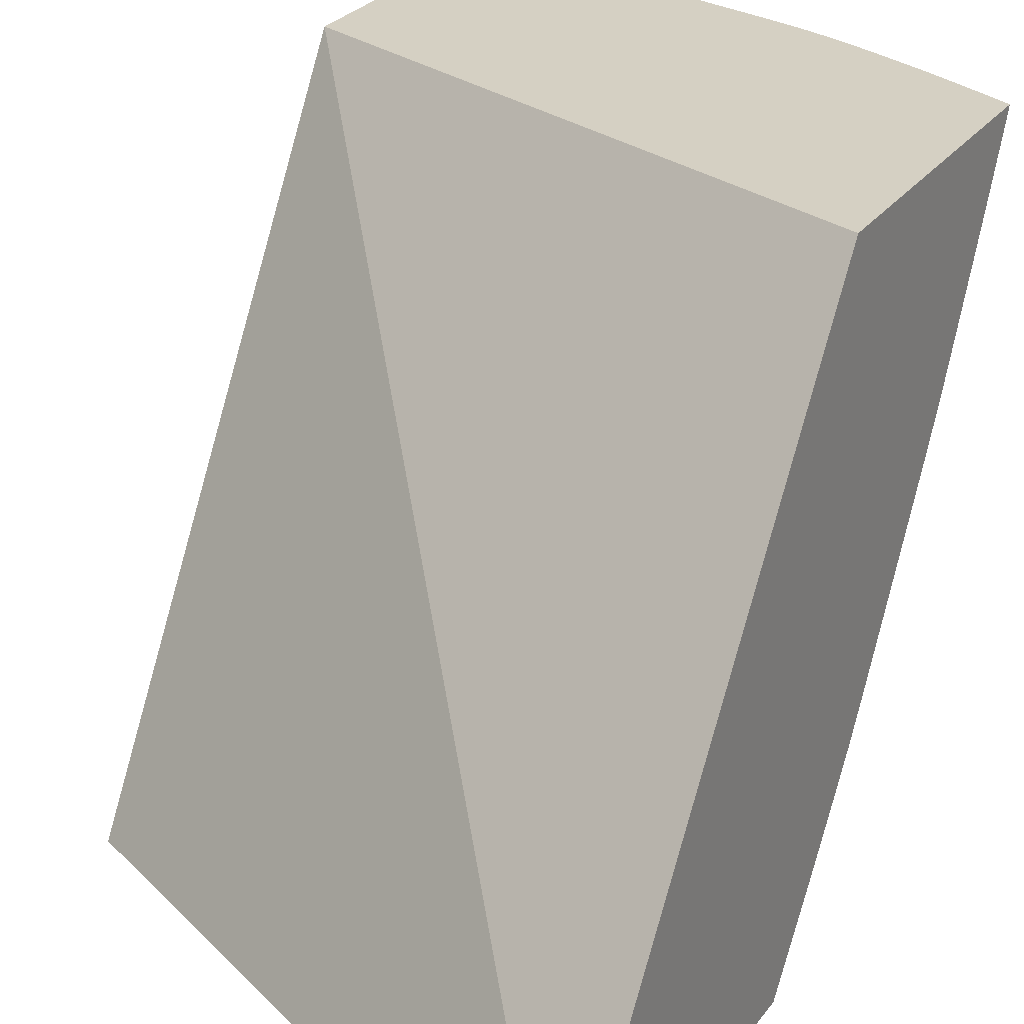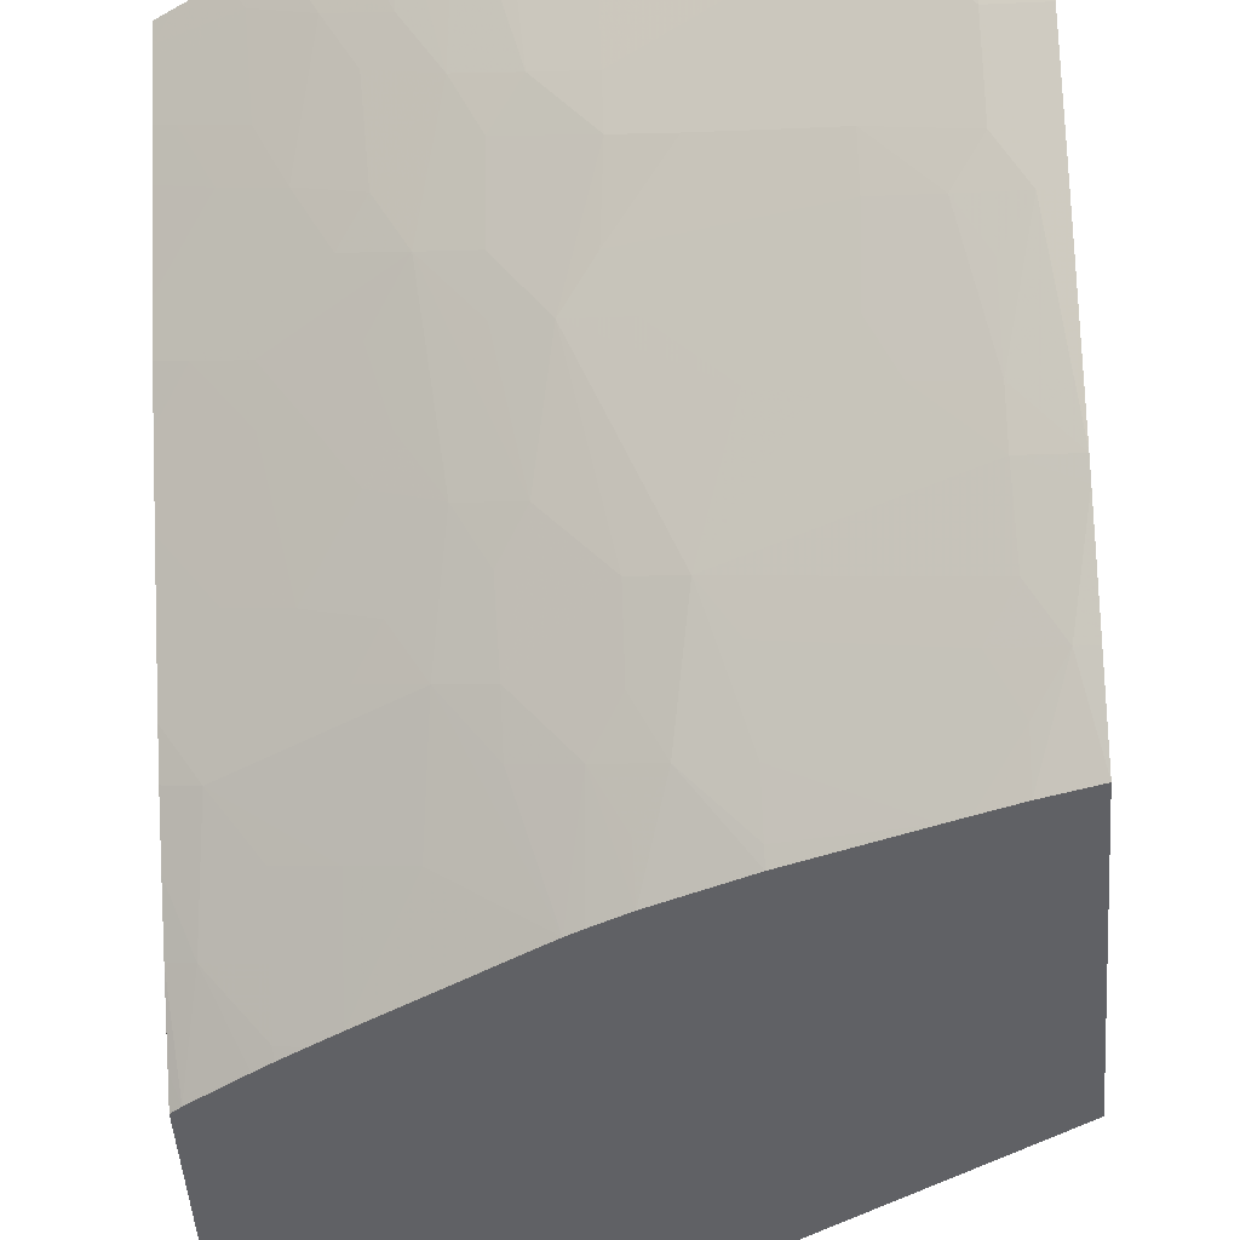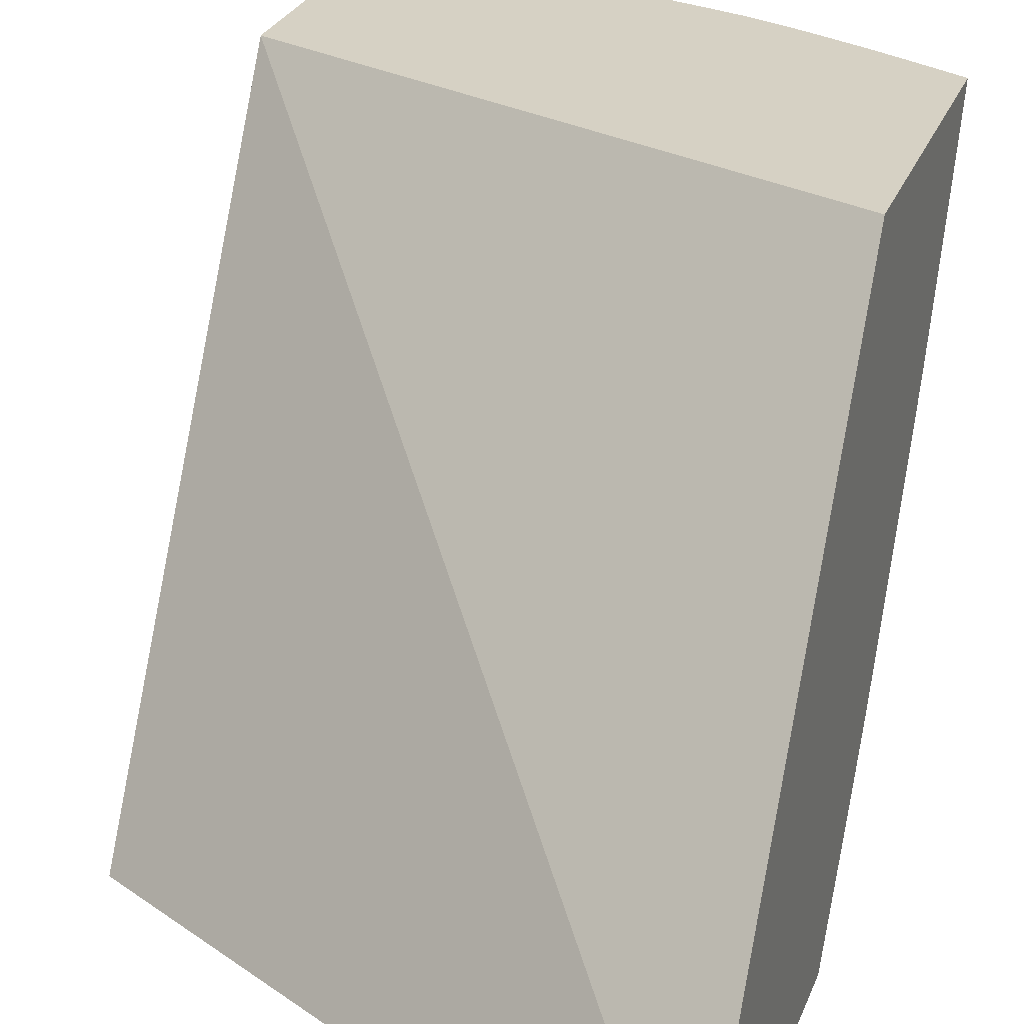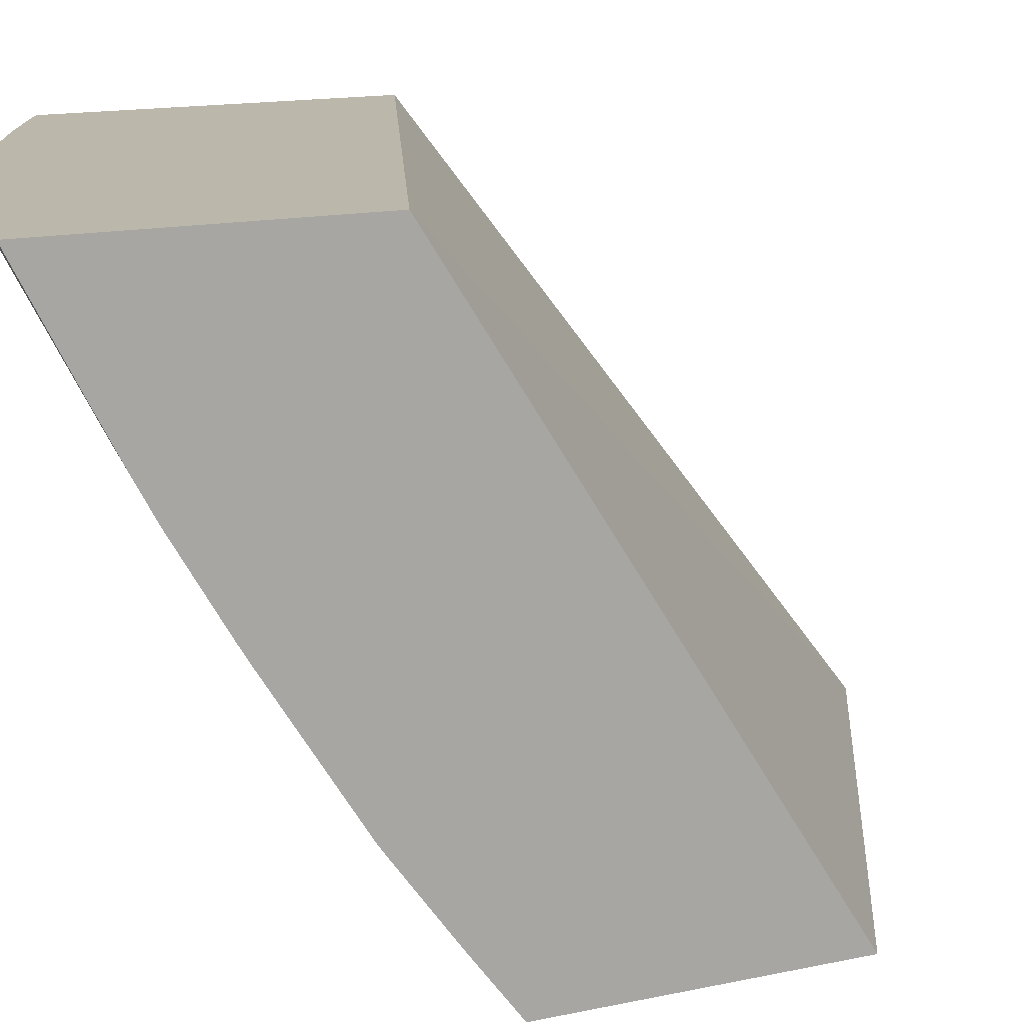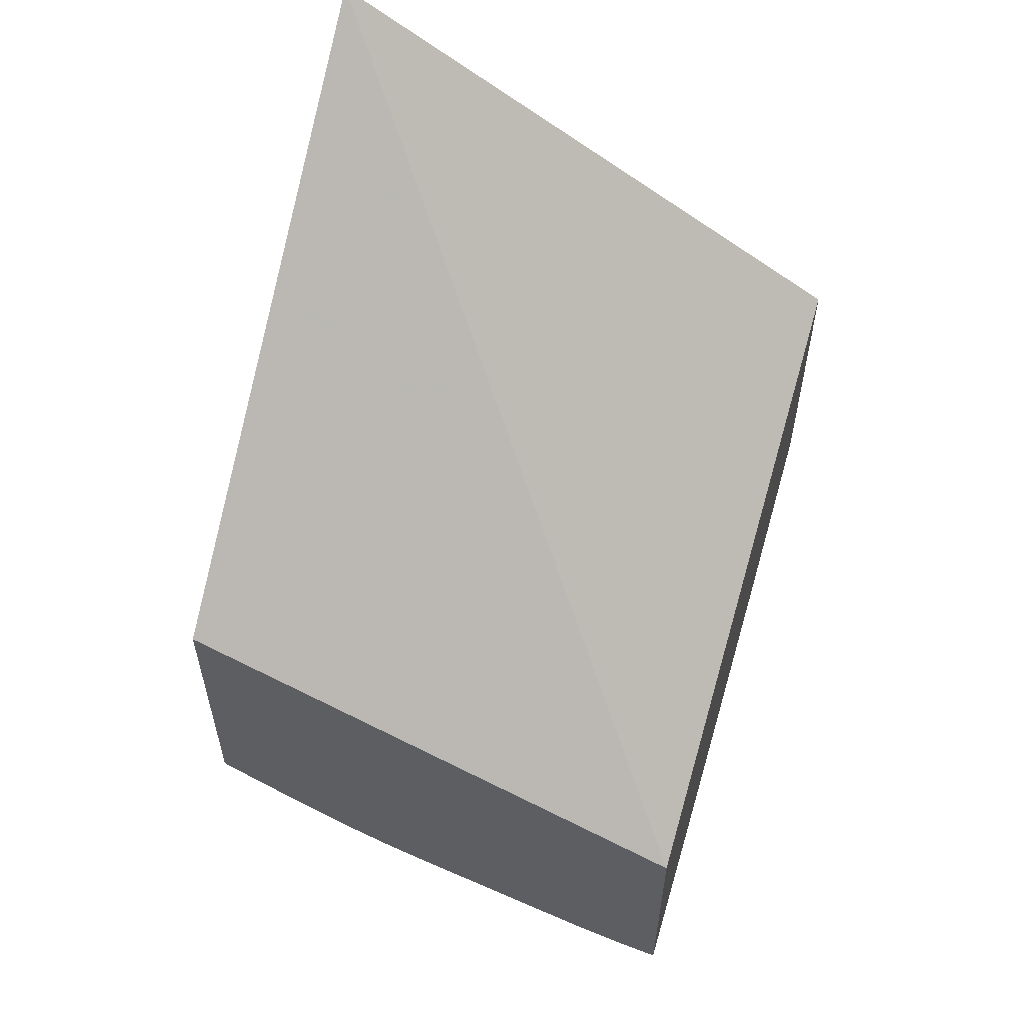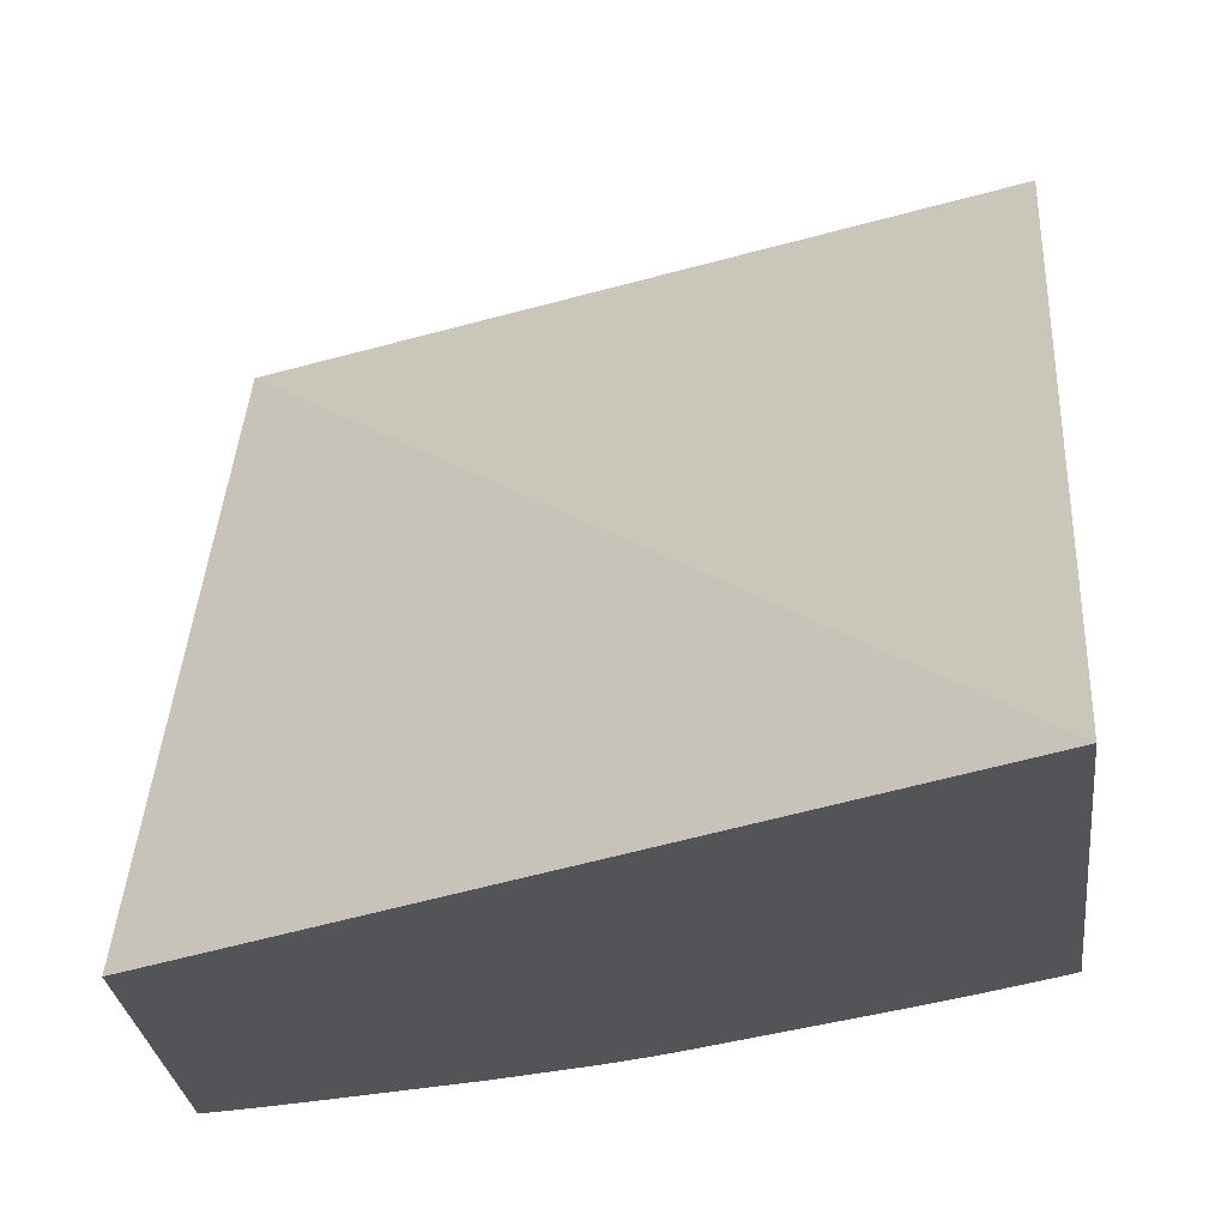
<metadata>
{"format":"obj","ext":"obj","renderer":"f3d","projection":"perspective","resolution":1024,"background":"white","views":[{"elev":26.1,"azim":-152.4,"up":"+Z"},{"elev":-47.3,"azim":4.1,"up":"+Z"},{"elev":26.6,"azim":-161.9,"up":"+Z"},{"elev":14.4,"azim":64.4,"up":"+Z"},{"elev":56.5,"azim":17.8,"up":"+Y"},{"elev":-23.5,"azim":-174.7,"up":"+Z"}]}
</metadata>
<code>
v -0.02535 -0.03969 0.03654
v -0.02535 -0.02736 0.02085
v -0.02535 -0.04805 0.03654
v -0.01002 -0.04608 0.03654
v -0.01002 -0.036 0.02085
v -0.02535 -0.03715 0.02085
v -0.02535 -0.04783 0.03612
v -0.02494 -0.04828 0.03654
v -0.01002 -0.0535 0.03654
v -0.01002 -0.0438 0.02085
v -0.02511 -0.03733 0.02085
v -0.02535 -0.03761 0.02138
v -0.02535 -0.04748 0.03551
v -0.02358 -0.04863 0.03587
v -0.02398 -0.04879 0.03654
v -0.01095 -0.05334 0.03654
v -0.01002 -0.05342 0.03637
v -0.01002 -0.04507 0.02252
v -0.01047 -0.04502 0.02259
v -0.01121 -0.0435 0.02085
v -0.02387 -0.03808 0.02085
v -0.02475 -0.03897 0.02251
v -0.02535 -0.03878 0.02272
v -0.02535 -0.04708 0.03479
v -0.02489 -0.0472 0.03457
v -0.02223 -0.04892 0.03513
v -0.02297 -0.04929 0.03649
v -0.02348 -0.04757 0.0339
v -0.02299 -0.04931 0.03654
v -0.01123 -0.05329 0.03654
v -0.01002 -0.05289 0.03535
v -0.01002 -0.04656 0.02455
v -0.01118 -0.04557 0.02361
v -0.01183 -0.04482 0.02286
v -0.01118 -0.04423 0.02181
v -0.01123 -0.04669 0.02517
v -0.01213 -0.04322 0.02085
v -0.02346 -0.03832 0.02085
v -0.02348 -0.03848 0.02105
v -0.02348 -0.03933 0.02208
v -0.02456 -0.04089 0.02469
v -0.02535 -0.03971 0.02383
v -0.02535 -0.04656 0.0339
v -0.02416 -0.0468 0.03321
v -0.0228 -0.04717 0.03259
v -0.02151 -0.04856 0.0339
v -0.02087 -0.04924 0.03456
v -0.02151 -0.04966 0.03587
v -0.02152 -0.05001 0.03654
v -0.02293 -0.04933 0.03654
v -0.01278 -0.05292 0.03654
v -0.01123 -0.05278 0.03556
v -0.01002 -0.05216 0.03392
v -0.01002 -0.04684 0.02494
v -0.01624 -0.04492 0.02477
v -0.01546 -0.04441 0.02378
v -0.01531 -0.04327 0.0222
v -0.01123 -0.04735 0.02619
v -0.01274 -0.04713 0.02655
v -0.01259 -0.04308 0.02085
v -0.02288 -0.03865 0.02085
v -0.02224 -0.039 0.02085
v -0.02348 -0.04035 0.02331
v -0.02535 -0.04127 0.02584
v -0.02535 -0.04066 0.02499
v -0.02217 -0.0407 0.02288
v -0.02081 -0.04107 0.02244
v -0.02136 -0.04184 0.02376
v -0.02056 -0.04298 0.02463
v -0.02192 -0.04261 0.02513
v -0.02283 -0.0431 0.02649
v -0.02535 -0.0465 0.0338
v -0.02535 -0.04545 0.03202
v -0.02535 -0.04541 0.03195
v -0.02201 -0.04676 0.03123
v -0.02137 -0.04747 0.0319
v -0.02535 -0.04535 0.03184
v -0.02535 -0.04485 0.03102
v -0.02467 -0.04503 0.03072
v -0.01999 -0.04886 0.0332
v -0.0208 -0.05034 0.03654
v -0.0132 -0.05255 0.03609
v -0.0137 -0.05089 0.03323
v -0.01234 -0.0511 0.03285
v -0.0181 -0.05131 0.03654
v -0.01735 -0.05142 0.03632
v -0.01123 -0.05192 0.03392
v -0.01002 -0.05135 0.03237
v -0.01054 -0.04911 0.02868
v -0.01002 -0.04916 0.0286
v -0.01735 -0.0454 0.02608
v -0.01735 -0.04471 0.02506
v -0.0167 -0.04305 0.0225
v -0.0141 -0.04693 0.02686
v -0.01531 -0.04674 0.02715
v -0.01827 -0.04695 0.02887
v -0.01531 -0.04249 0.02118
v -0.01123 -0.04845 0.02792
v -0.0119 -0.04893 0.02896
v -0.01336 -0.04766 0.02764
v -0.01531 -0.04224 0.02085
v -0.01906 -0.04069 0.02085
v -0.02419 -0.04273 0.02702
v -0.02535 -0.0425 0.02759
v -0.01855 -0.04096 0.02085
v -0.0194 -0.04326 0.02427
v -0.01944 -0.04434 0.02579
v -0.02015 -0.04482 0.02695
v -0.02132 -0.0434 0.02579
v -0.0194 -0.04245 0.02325
v -0.02163 -0.04457 0.0277
v -0.02243 -0.04493 0.02883
v -0.02348 -0.04465 0.02924
v -0.02065 -0.0471 0.03068
v -0.02348 -0.04535 0.03026
v -0.02535 -0.04418 0.03002
v -0.01934 -0.04842 0.03198
v -0.01863 -0.04912 0.03272
v -0.01975 -0.05076 0.03654
v -0.01735 -0.05088 0.0353
v -0.01735 -0.05015 0.03392
v -0.01735 -0.04932 0.03236
v -0.01312 -0.05042 0.03205
v -0.01327 -0.04937 0.0303
v -0.01123 -0.05067 0.03157
v -0.01123 -0.05123 0.03259
v -0.01735 -0.04876 0.03134
v -0.01609 -0.04895 0.03099
v -0.01896 -0.05103 0.03654
v -0.01002 -0.0508 0.03135
v -0.01002 -0.04948 0.02912
v -0.01123 -0.04958 0.02972
v -0.01879 -0.04514 0.02649
v -0.01806 -0.04277 0.02285
v -0.01737 -0.04362 0.0236
v -0.01737 -0.04219 0.02176
v -0.01736 -0.04149 0.02085
v -0.0169 -0.04716 0.02855
v -0.01327 -0.04874 0.02928
v -0.01749 -0.04769 0.02966
v -0.0194 -0.04737 0.03025
v -0.0194 -0.0467 0.02923
v -0.01531 -0.0474 0.02817
v -0.02535 -0.04313 0.02849
v -0.01819 -0.04113 0.02085
v -0.02107 -0.04528 0.02832
v -0.02154 -0.04602 0.02976
v -0.01473 -0.04916 0.03065
v -0.01537 -0.0485 0.02991
f 1 2 6
f 1 6 12
f 1 12 23
f 1 23 42
f 1 42 65
f 1 65 64
f 1 64 104
f 1 104 144
f 1 144 116
f 1 116 78
f 1 78 77
f 1 77 74
f 1 74 73
f 1 73 72
f 1 72 43
f 1 43 24
f 1 24 13
f 1 13 7
f 1 7 3
f 1 3 8
f 1 8 15
f 1 15 29
f 1 29 50
f 1 50 49
f 1 49 81
f 1 81 119
f 1 119 129
f 1 129 85
f 1 85 51
f 1 51 30
f 1 30 16
f 1 16 9
f 1 9 4
f 1 4 2
f 2 5 10
f 2 10 20
f 2 20 37
f 2 37 60
f 2 60 101
f 2 101 137
f 2 137 145
f 2 145 105
f 2 105 102
f 2 102 62
f 2 62 61
f 2 61 38
f 2 38 21
f 2 21 11
f 2 11 6
f 2 4 5
f 3 7 8
f 4 9 17
f 4 17 31
f 4 31 53
f 4 53 88
f 4 88 130
f 4 130 131
f 4 131 90
f 4 90 54
f 4 54 32
f 4 32 18
f 4 18 10
f 4 10 5
f 6 11 12
f 7 13 14
f 7 14 8
f 8 14 15
f 9 16 17
f 10 18 19
f 10 19 20
f 11 21 22
f 11 22 23
f 11 23 12
f 13 24 25
f 13 25 14
f 14 26 27
f 14 27 15
f 14 25 28
f 14 28 26
f 15 27 29
f 16 30 17
f 17 30 31
f 18 32 19
f 19 33 34
f 19 34 35
f 19 35 20
f 19 32 36
f 19 36 33
f 20 35 37
f 21 38 39
f 21 39 22
f 22 40 41
f 22 41 42
f 22 42 23
f 22 39 40
f 24 43 25
f 25 43 44
f 25 44 28
f 26 28 45
f 26 45 46
f 26 46 47
f 26 47 48
f 26 48 27
f 27 48 49
f 27 49 50
f 27 50 29
f 28 44 45
f 30 51 52
f 30 52 53
f 30 53 31
f 32 54 36
f 33 55 34
f 33 36 55
f 34 55 56
f 34 56 57
f 34 57 35
f 35 57 37
f 36 54 58
f 36 58 59
f 36 59 55
f 37 57 60
f 38 61 39
f 39 61 40
f 40 61 62
f 40 62 63
f 40 63 41
f 41 64 65
f 41 65 42
f 41 63 66
f 41 66 67
f 41 67 68
f 41 68 69
f 41 69 70
f 41 70 71
f 41 71 64
f 43 72 44
f 44 72 73
f 44 73 74
f 44 74 45
f 45 75 76
f 45 76 46
f 45 74 77
f 45 77 78
f 45 78 79
f 45 79 75
f 46 80 47
f 46 76 80
f 47 81 48
f 47 80 81
f 48 81 49
f 51 82 83
f 51 83 84
f 51 84 52
f 51 85 86
f 51 86 82
f 52 84 87
f 52 87 88
f 52 88 53
f 54 89 58
f 54 90 89
f 55 91 92
f 55 92 93
f 55 93 57
f 55 57 56
f 55 59 94
f 55 94 95
f 55 95 96
f 55 96 91
f 57 93 97
f 57 97 60
f 58 89 98
f 58 98 99
f 58 99 100
f 58 100 59
f 59 100 94
f 60 97 101
f 62 102 67
f 62 67 66
f 62 66 63
f 64 71 103
f 64 103 104
f 67 102 105
f 67 105 69
f 67 69 68
f 69 106 107
f 69 107 108
f 69 108 109
f 69 109 70
f 69 105 110
f 69 110 106
f 70 109 71
f 71 109 111
f 71 111 112
f 71 112 113
f 71 113 103
f 75 114 76
f 75 79 115
f 75 115 114
f 76 114 80
f 78 116 79
f 79 116 113
f 79 113 115
f 80 114 117
f 80 117 118
f 80 118 119
f 80 119 81
f 82 86 120
f 82 120 83
f 83 120 121
f 83 121 122
f 83 122 84
f 84 123 124
f 84 124 125
f 84 125 126
f 84 126 87
f 84 122 127
f 84 127 128
f 84 128 123
f 85 129 118
f 85 118 121
f 85 121 120
f 85 120 86
f 87 126 88
f 88 126 130
f 89 99 98
f 89 90 131
f 89 131 130
f 89 130 125
f 89 125 132
f 89 132 99
f 91 96 92
f 92 96 133
f 92 133 106
f 92 106 134
f 92 134 135
f 92 135 93
f 93 135 134
f 93 134 136
f 93 136 137
f 93 137 101
f 93 101 97
f 94 100 95
f 95 100 138
f 95 138 96
f 96 138 139
f 96 139 140
f 96 140 127
f 96 127 141
f 96 141 142
f 96 142 133
f 99 139 100
f 99 132 124
f 99 124 139
f 100 139 143
f 100 143 138
f 103 113 116
f 103 116 144
f 103 144 104
f 105 145 134
f 105 134 110
f 106 110 134
f 106 133 107
f 107 133 108
f 108 146 111
f 108 111 109
f 108 133 114
f 108 114 146
f 111 146 147
f 111 147 112
f 112 147 115
f 112 115 113
f 114 115 147
f 114 147 146
f 114 133 142
f 114 142 141
f 114 141 117
f 117 141 127
f 117 127 118
f 118 127 122
f 118 122 121
f 118 129 119
f 123 128 148
f 123 148 124
f 124 132 125
f 124 148 139
f 125 130 126
f 127 140 128
f 128 140 148
f 134 145 137
f 134 137 136
f 138 143 139
f 139 148 149
f 139 149 140
f 140 149 148

</code>
